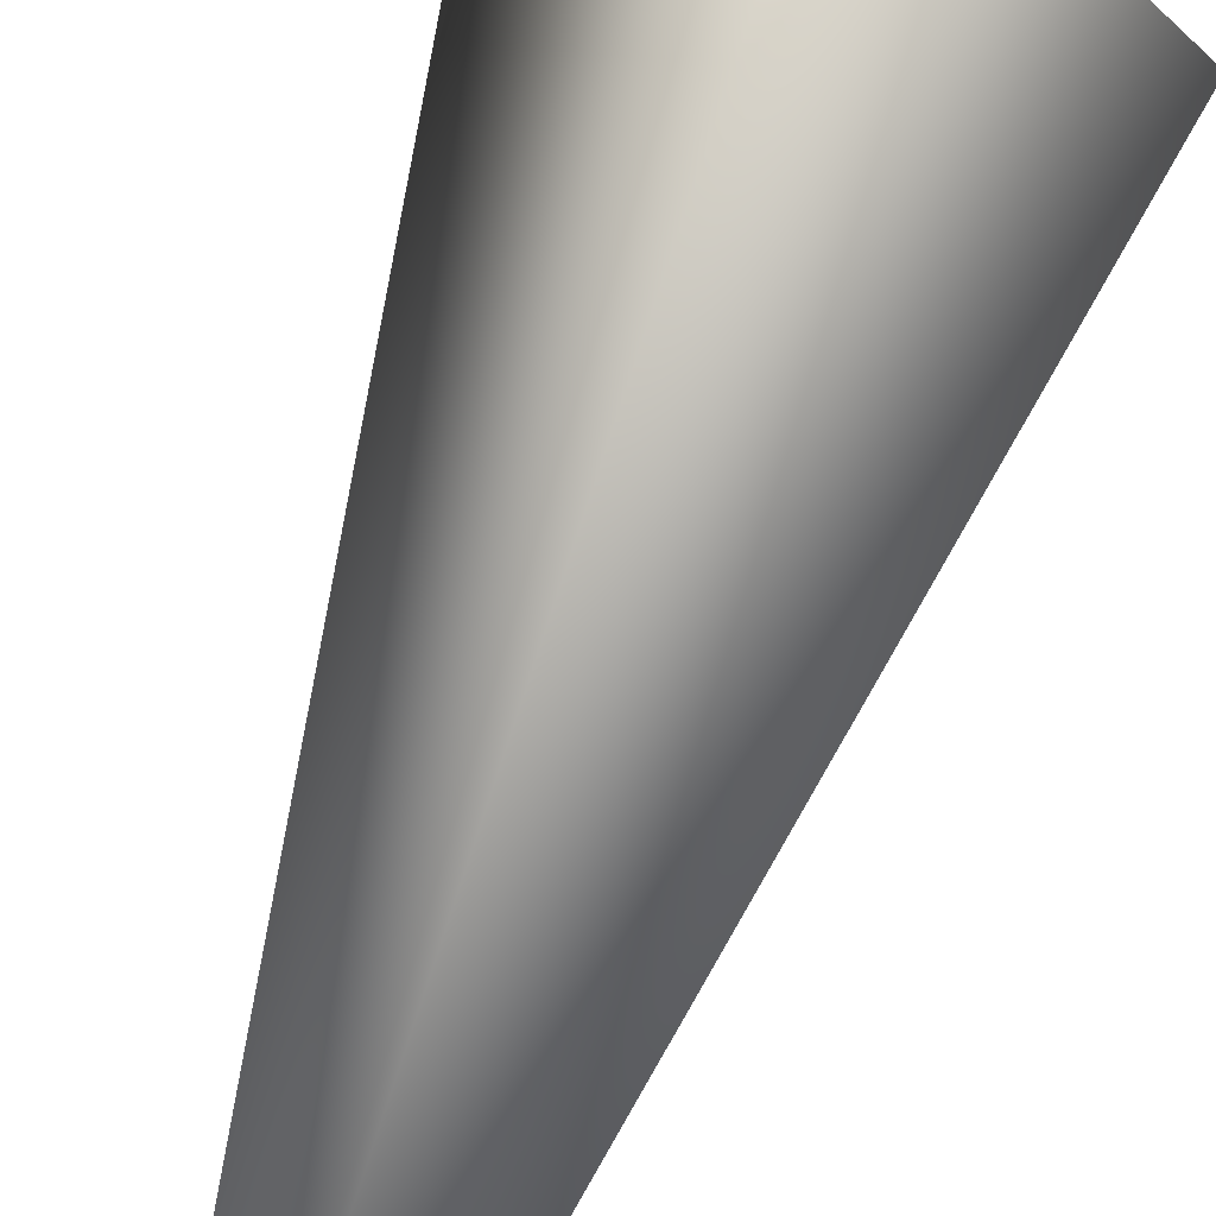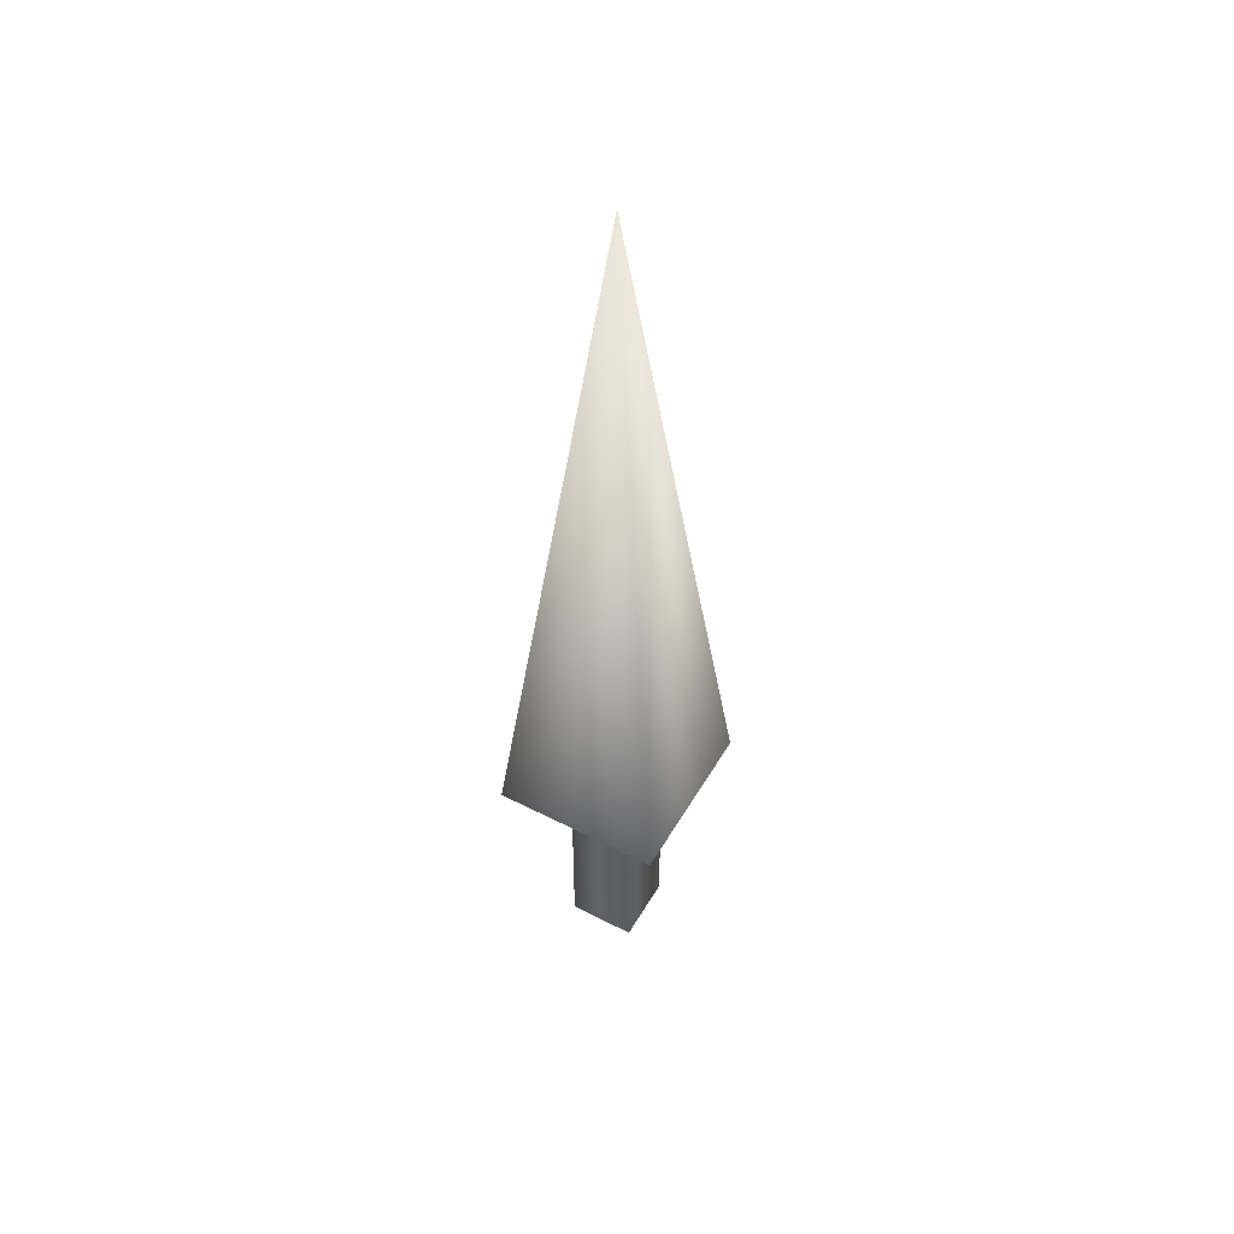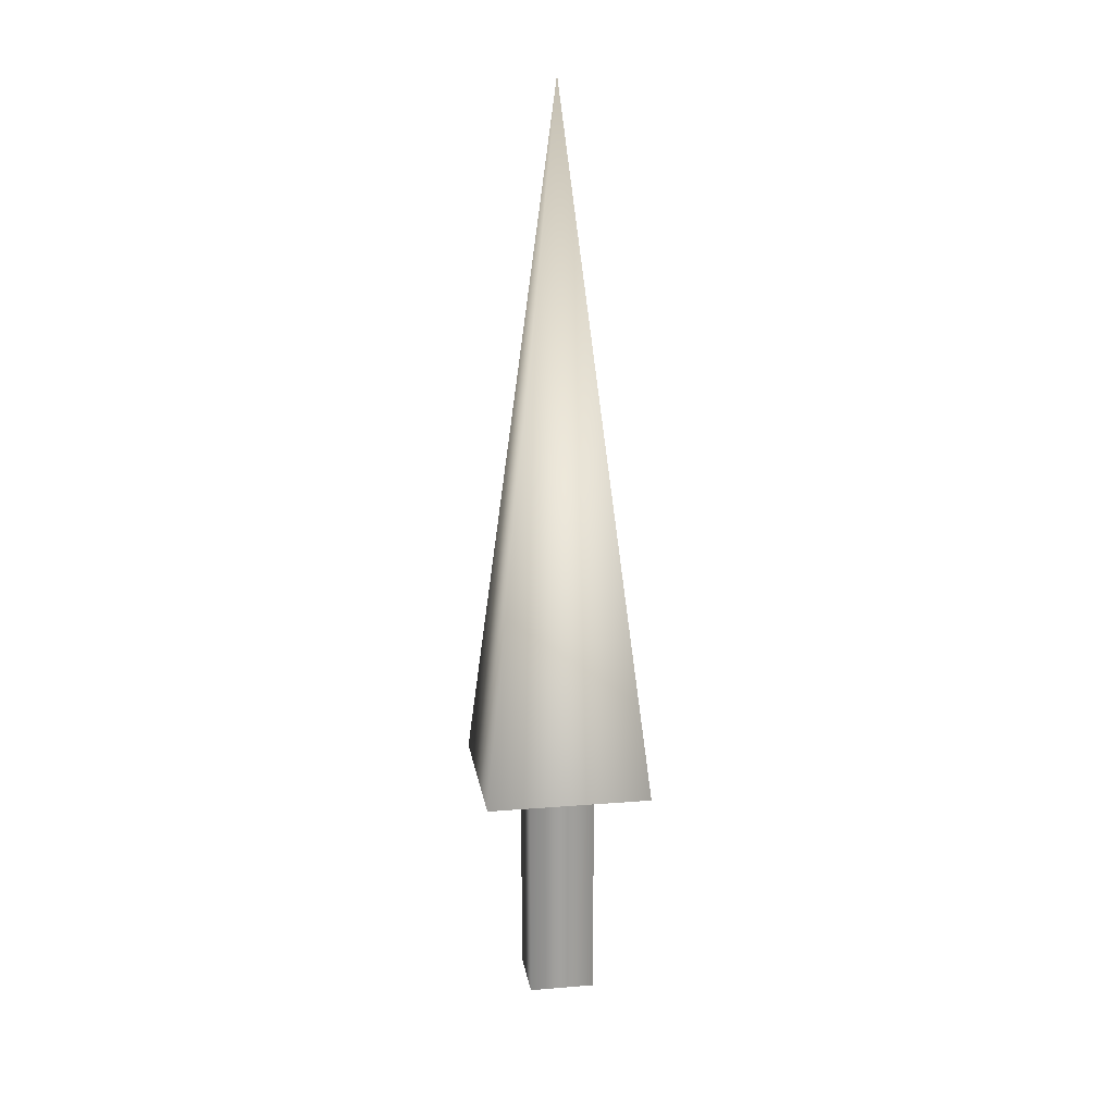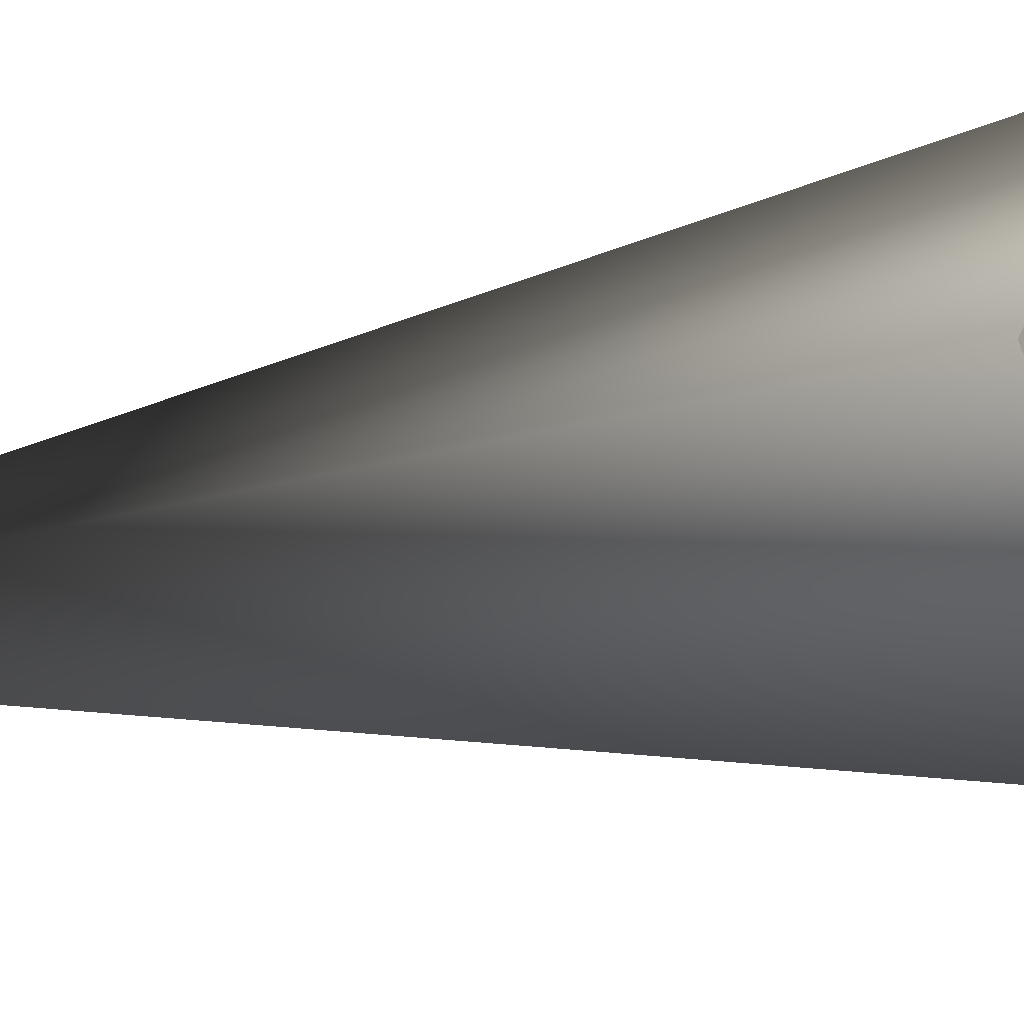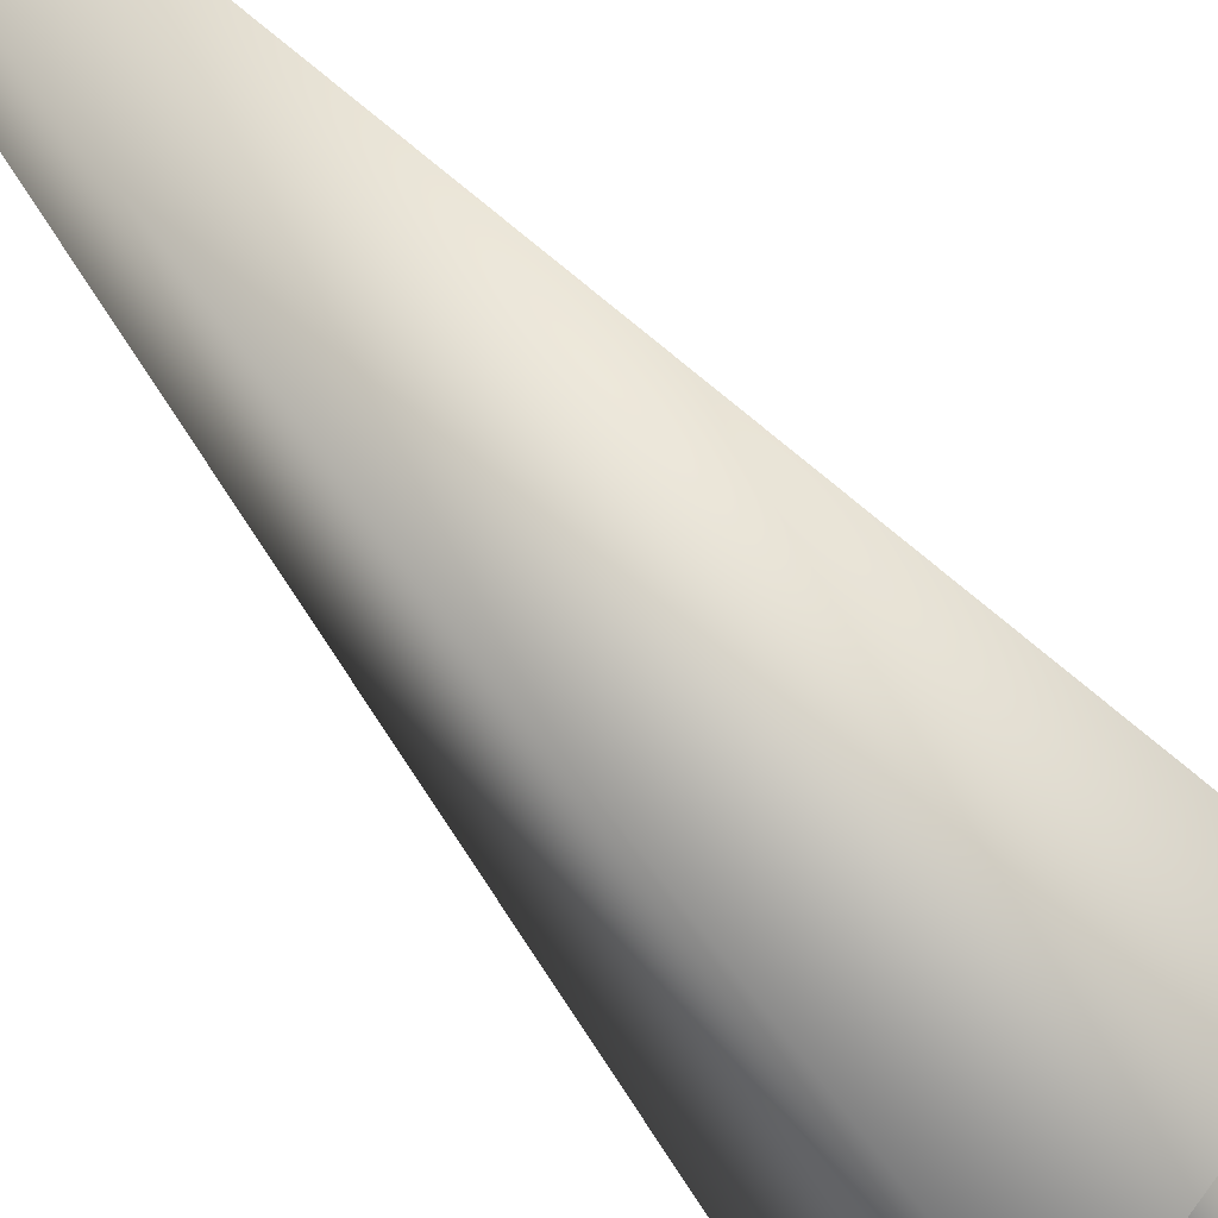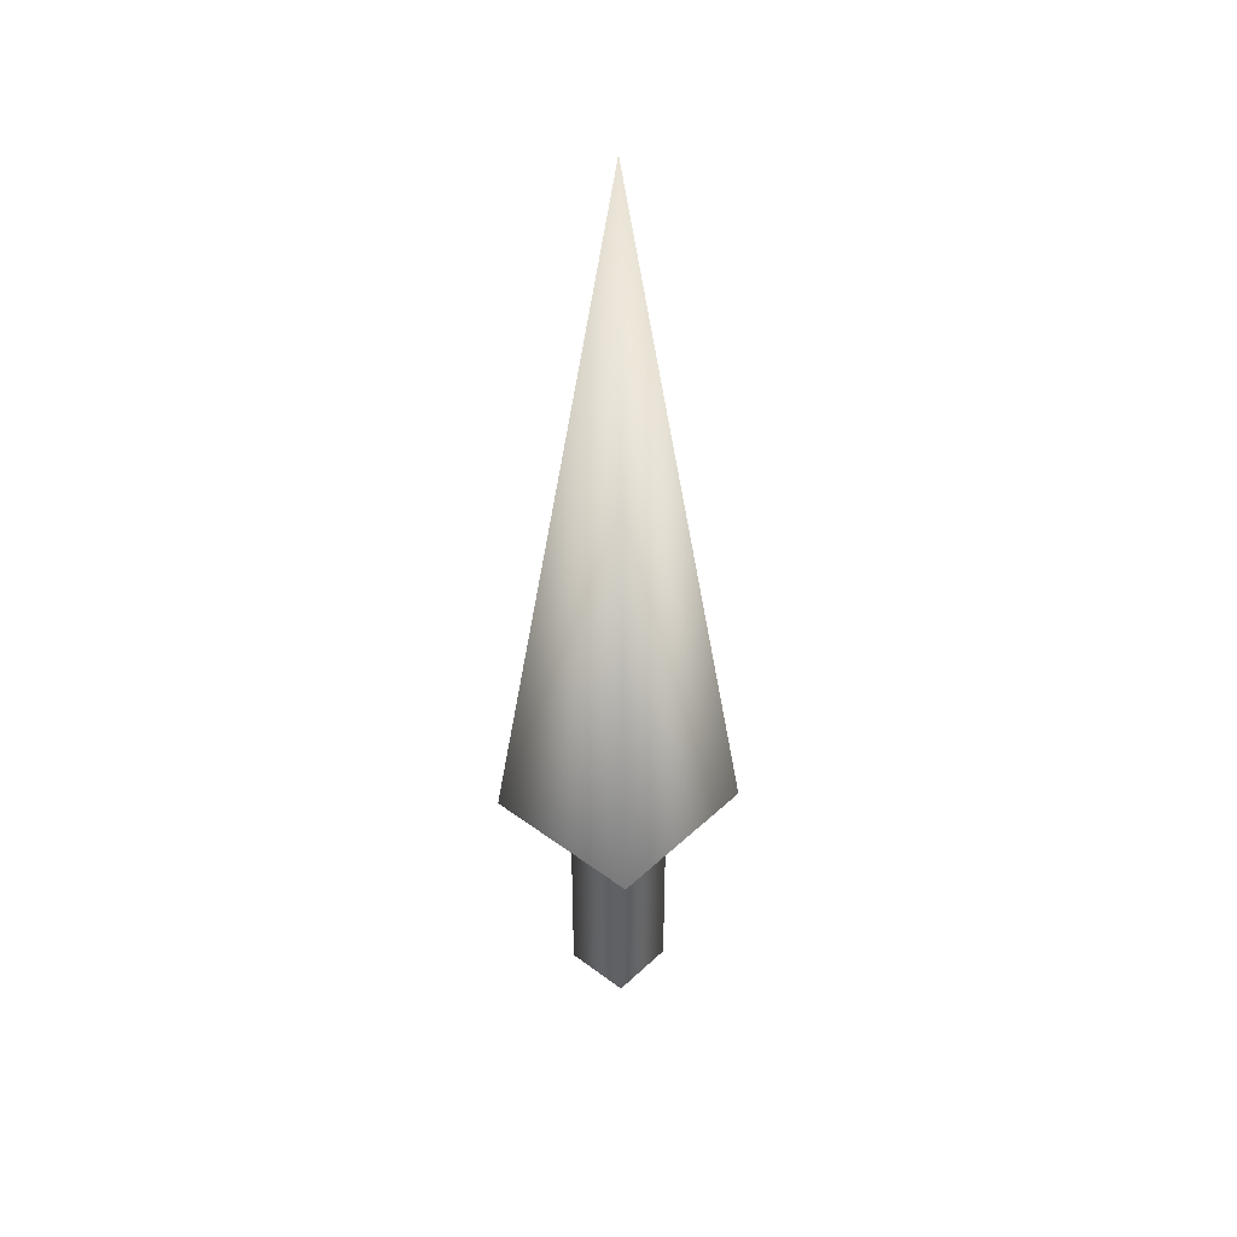
<metadata>
{"format":"obj","ext":"obj","renderer":"f3d","projection":"perspective","resolution":1024,"background":"white","views":[{"elev":55.7,"azim":17.0,"up":"+Y"},{"elev":50.3,"azim":-15.6,"up":"+Z"},{"elev":18.0,"azim":36.0,"up":"+Z"},{"elev":-13.6,"azim":119.0,"up":"+Y"},{"elev":-45.8,"azim":33.5,"up":"+Y"},{"elev":41.7,"azim":-3.2,"up":"+Z"}]}
</metadata>
<code>
v 0.05 0 0
v 0 0.05 0
v -0.05 0 0
v -0 -0.05 0
v 0.05 0 0
v 0 0.05 0
v -0.05 0 0
v -0 -0.05 0
v 0.05 0 0.25
v 0 0.05 0.25
v -0.05 0 0.25
v -0 -0.05 0.25
v 0.05 0 0.25
v 0 0.05 0.25
v -0.05 0 0.25
v -0 -0.05 0.25
v 0.125 0 0.25
v 0 0.125 0.25
v -0.125 0 0.25
v -0 -0.125 0.25
v 0 0 1
v 0.125 0 0.25
v 0 0.125 0.25
v -0.125 0 0.25
v -0 -0.125 0.25
f 1 3 2
f 1 4 3
f 5 10 9
f 5 6 10
f 6 11 10
f 6 7 11
f 7 12 11
f 7 8 12
f 8 9 12
f 8 5 9
f 13 18 17
f 13 14 18
f 14 19 18
f 14 15 19
f 15 20 19
f 15 16 20
f 16 17 20
f 16 13 17
f 21 22 23
f 21 23 24
f 21 24 25
f 21 25 22

</code>
